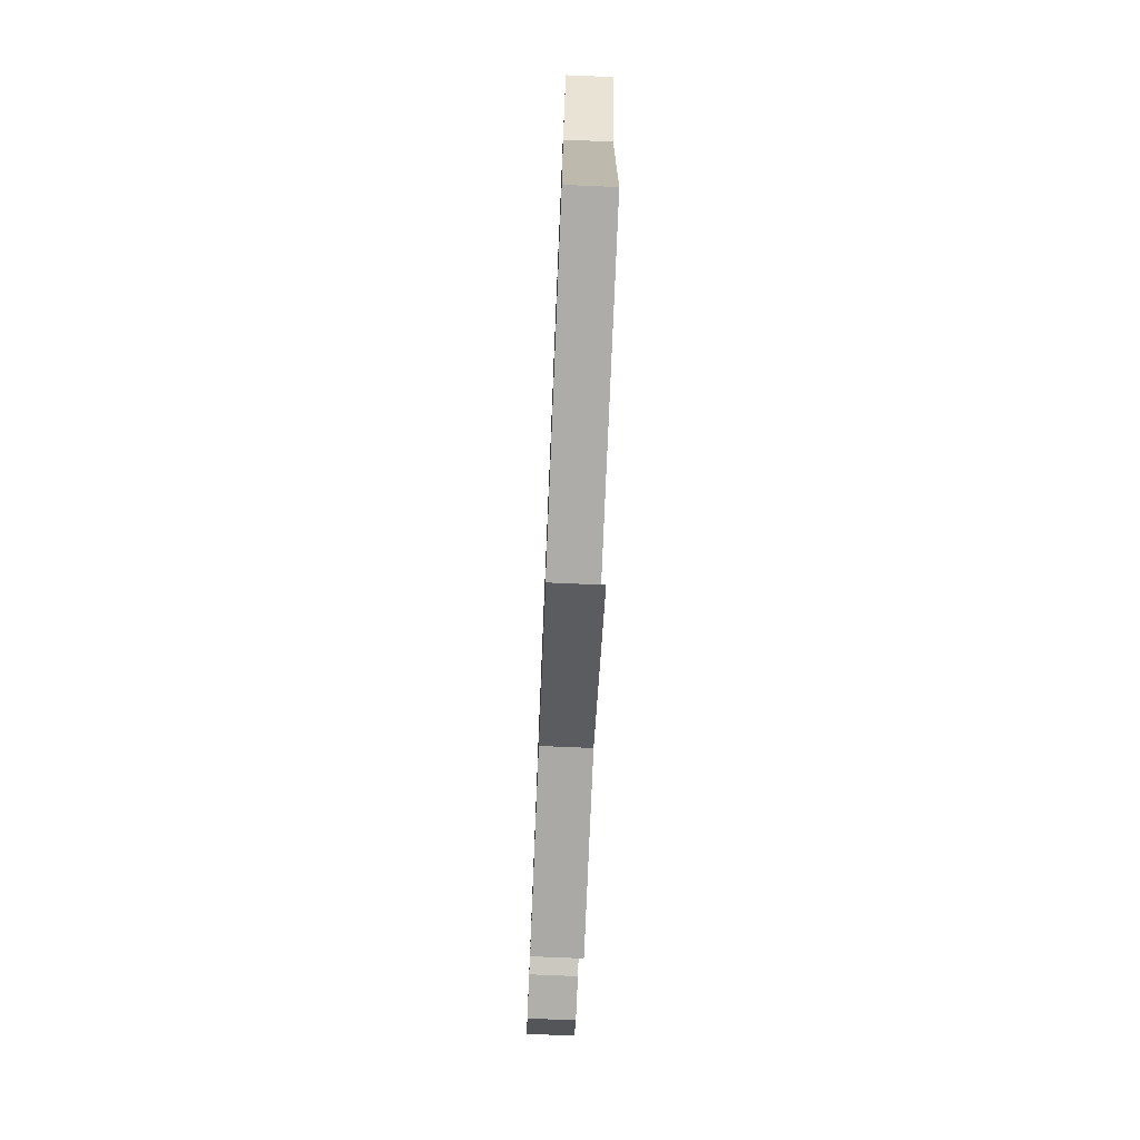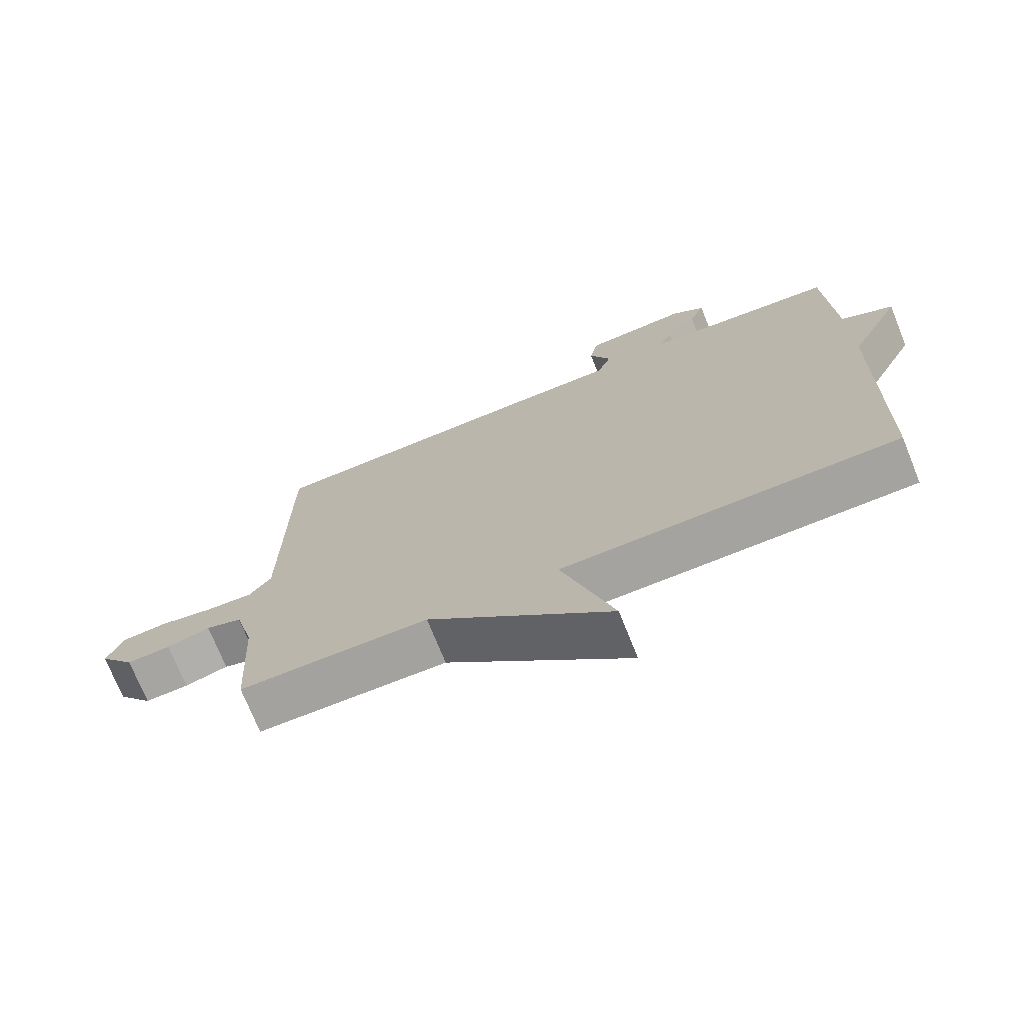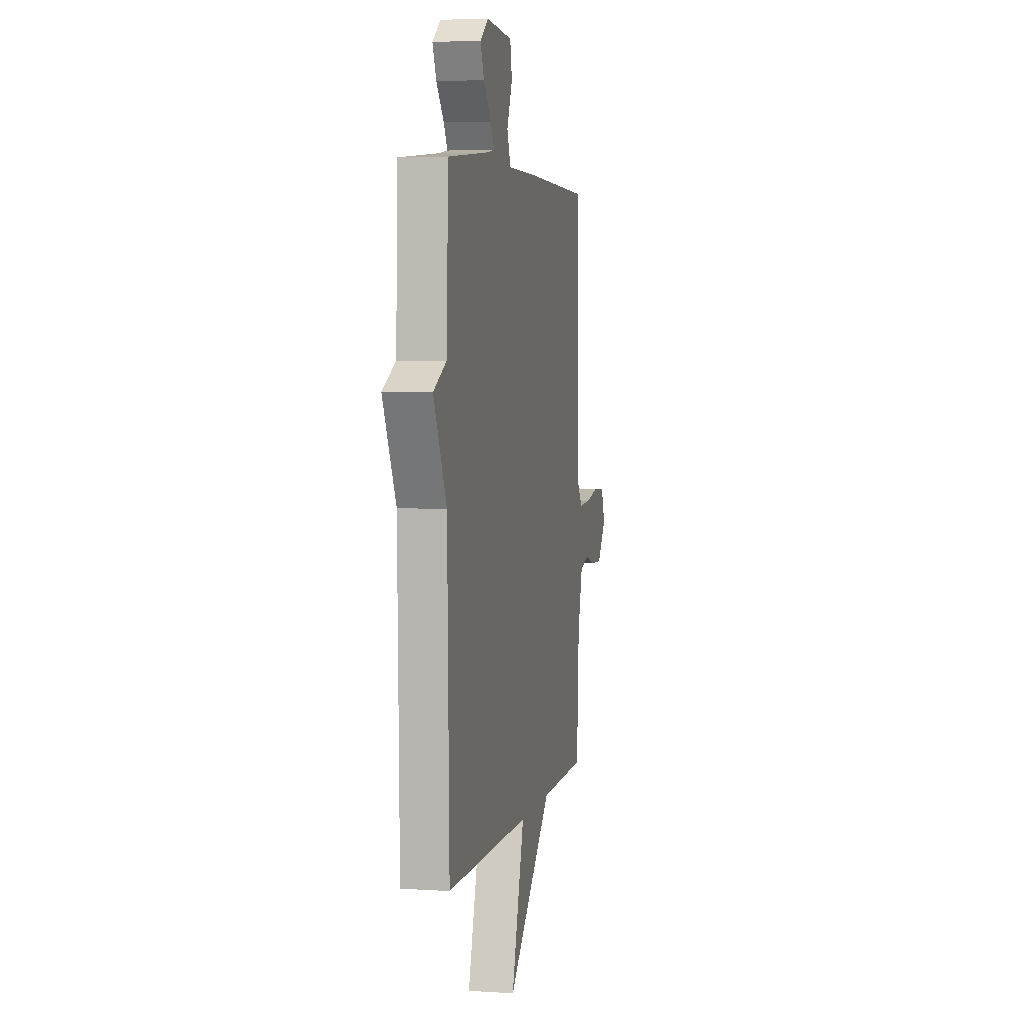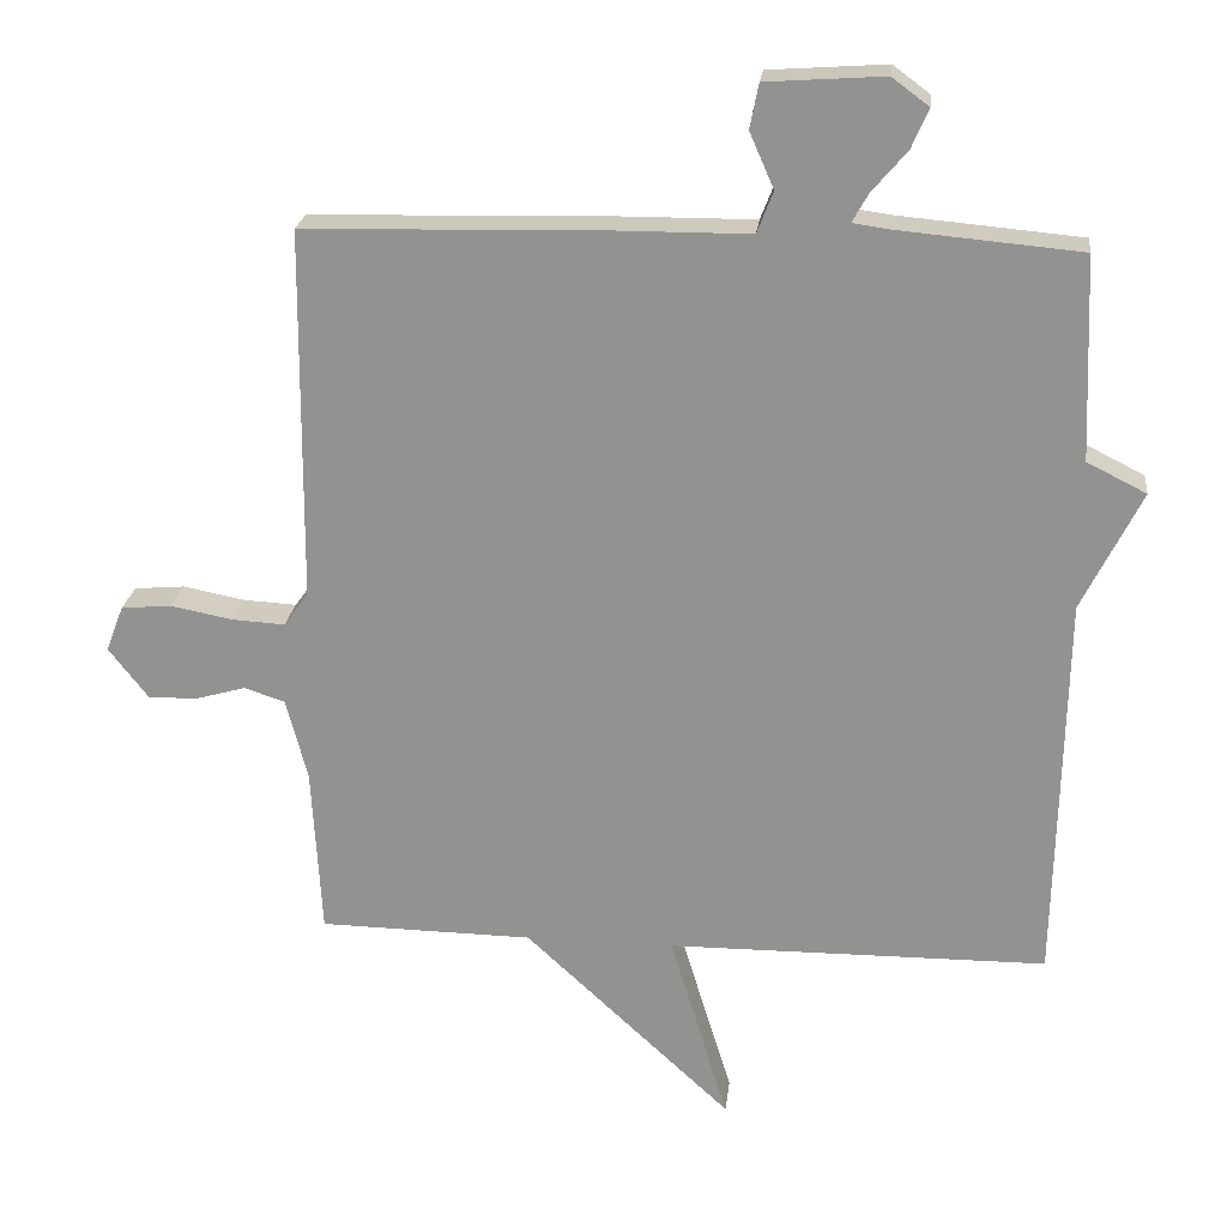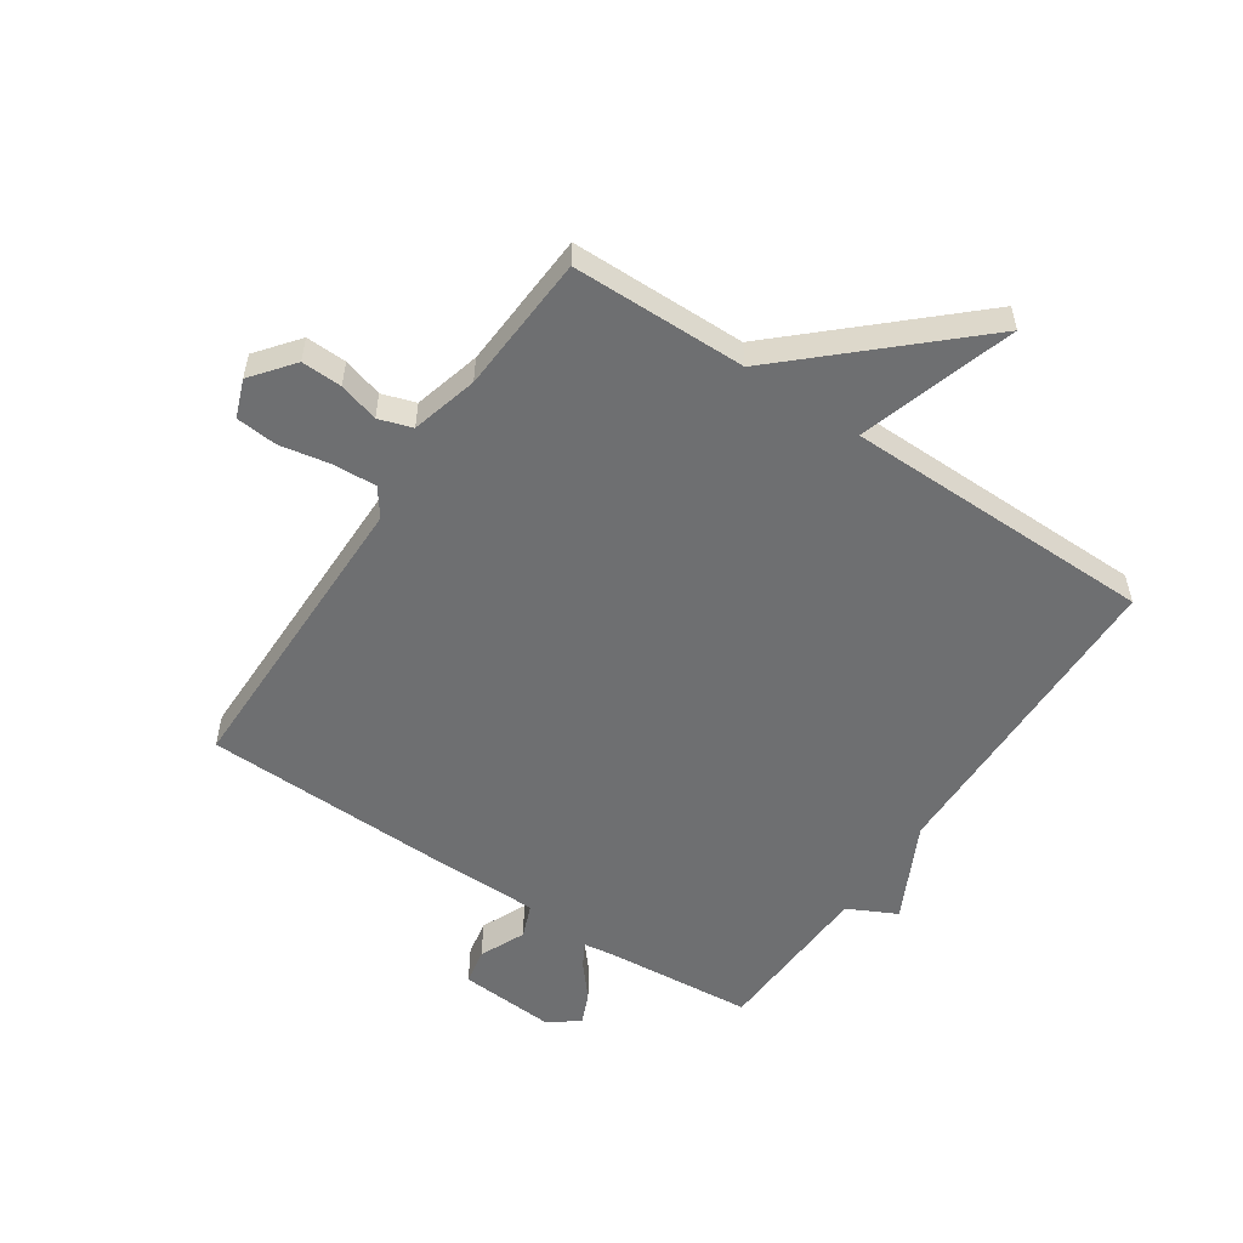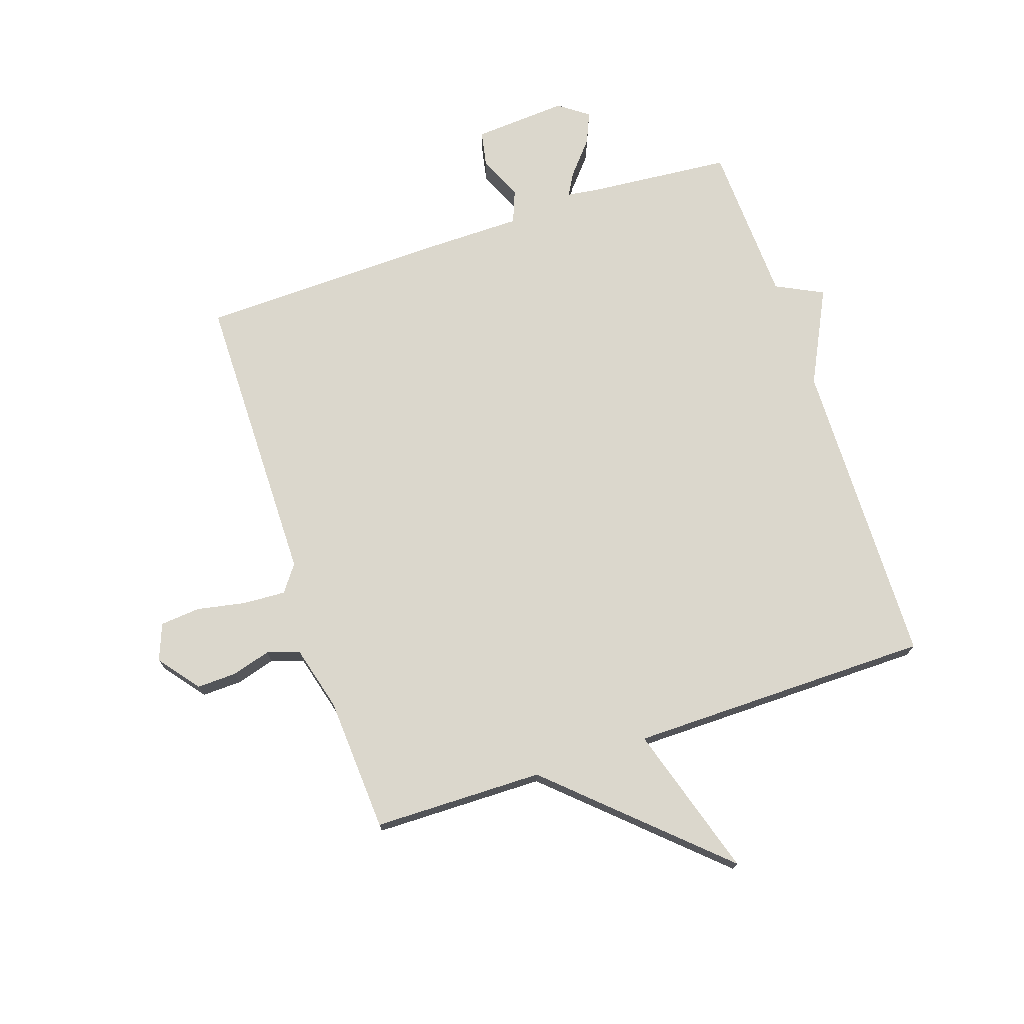
<metadata>
{"format":"obj","ext":"obj","renderer":"f3d","projection":"perspective","resolution":1024,"background":"white","views":[{"elev":-76.3,"azim":-92.4,"up":"+Z"},{"elev":-72.8,"azim":-158.1,"up":"+Z"},{"elev":4.5,"azim":-78.4,"up":"+Z"},{"elev":22.6,"azim":-173.5,"up":"+Z"},{"elev":-54.5,"azim":146.0,"up":"+Y"},{"elev":73.3,"azim":161.4,"up":"+Y"}]}
</metadata>
<code>
v 0.5 0.07 -0.5
v 0.212 0.07 -0.504
v -0.067 0.07 -0.762
v 0.012 0.07 -0.504
v -0.5 0.07 -0.5
v -0.511 0.07 0.027
v -0.591 0.07 0.187
v -0.511 0.07 0.227
v -0.5 0.07 0.5
v -0.253 0.07 0.522
v -0.204 0.07 0.529
v -0.226 0.07 0.568
v -0.273 0.07 0.623
v -0.296 0.07 0.676
v -0.246 0.07 0.713
v -0.087 0.07 0.702
v -0.075 0.07 0.642
v -0.108 0.07 0.567
v -0.086 0.07 0.511
v 0.092 0.07 0.51
v 0.5 0.07 0.5
v 0.504 0.07 -0.002
v 0.537 0.07 -0.047
v 0.609 0.07 -0.043
v 0.692 0.07 -0.027
v 0.76 0.07 -0.033
v 0.784 0.07 -0.095
v 0.73 0.07 -0.164
v 0.663 0.07 -0.162
v 0.597 0.07 -0.143
v 0.542 0.07 -0.161
v 0.513 0.07 -0.271
v 0.5 0 -0.5
v 0.212 0 -0.504
v -0.067 0 -0.762
v 0.012 0 -0.504
v -0.5 0 -0.5
v -0.511 0 0.027
v -0.591 0 0.187
v -0.511 0 0.227
v -0.5 0 0.5
v -0.253 0 0.522
v -0.204 0 0.529
v -0.226 0 0.568
v -0.273 0 0.623
v -0.296 0 0.676
v -0.246 0 0.713
v -0.087 0 0.702
v -0.075 0 0.642
v -0.108 0 0.567
v -0.086 0 0.511
v 0.092 0 0.51
v 0.5 0 0.5
v 0.504 0 -0.002
v 0.537 0 -0.047
v 0.609 0 -0.043
v 0.692 0 -0.027
v 0.76 0 -0.033
v 0.784 0 -0.095
v 0.73 0 -0.164
v 0.663 0 -0.162
v 0.597 0 -0.143
v 0.542 0 -0.161
v 0.513 0 -0.271
f 28 29 30
f 27 28 30
f 26 27 30
f 25 26 30
f 24 25 30
f 23 24 30 31
f 22 23 31 32
f 19 20 21 22
f 16 17 18
f 15 16 18
f 14 15 18
f 13 14 18
f 12 13 18
f 11 12 18 19
f 32 1 2
f 22 32 2
f 19 22 2
f 11 19 2
f 10 11 2
f 6 7 8
f 9 10 2
f 8 9 2
f 6 8 2
f 5 6 2
f 4 5 2
f 2 3 4
f 62 61 60
f 62 60 59
f 62 59 58
f 62 58 57
f 62 57 56
f 63 62 56 55
f 64 63 55 54
f 54 53 52 51
f 50 49 48
f 50 48 47
f 50 47 46
f 50 46 45
f 50 45 44
f 51 50 44 43
f 34 33 64
f 34 64 54
f 34 54 51
f 34 51 43
f 34 43 42
f 40 39 38
f 34 42 41
f 34 41 40
f 34 40 38
f 34 38 37
f 34 37 36
f 36 35 34
f 1 33 34 2
f 2 34 35 3
f 3 35 36 4
f 4 36 37 5
f 5 37 38 6
f 6 38 39 7
f 7 39 40 8
f 8 40 41 9
f 9 41 42 10
f 10 42 43 11
f 11 43 44 12
f 12 44 45 13
f 13 45 46 14
f 14 46 47 15
f 15 47 48 16
f 16 48 49 17
f 17 49 50 18
f 18 50 51 19
f 19 51 52 20
f 20 52 53 21
f 21 53 54 22
f 22 54 55 23
f 23 55 56 24
f 24 56 57 25
f 25 57 58 26
f 26 58 59 27
f 27 59 60 28
f 28 60 61 29
f 29 61 62 30
f 30 62 63 31
f 31 63 64 32
f 32 64 33 1

</code>
